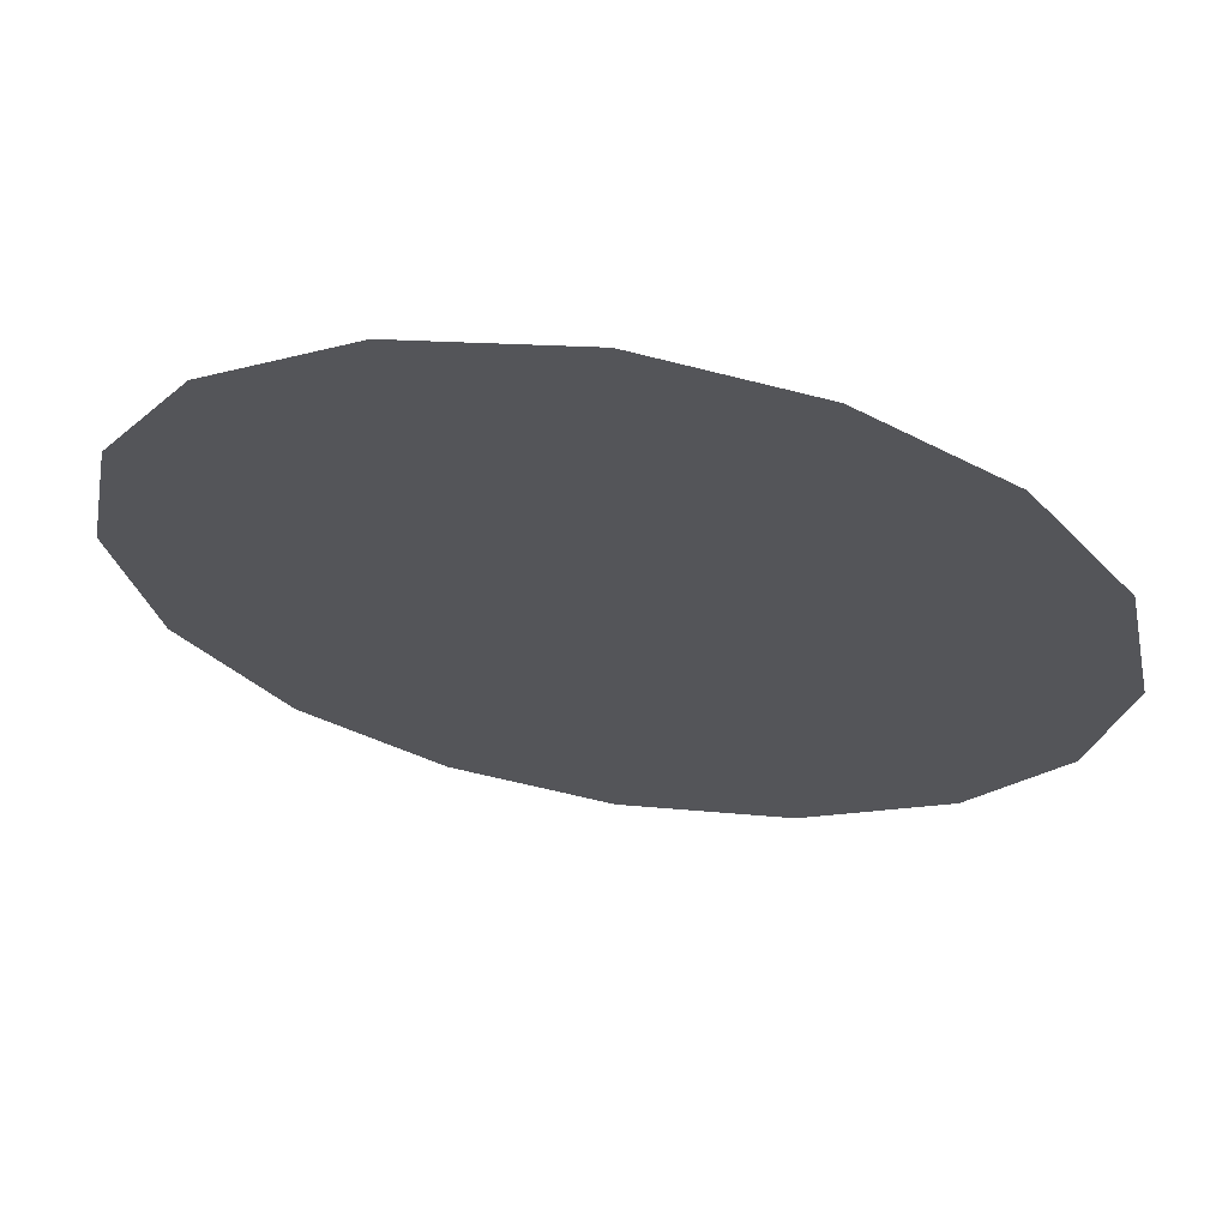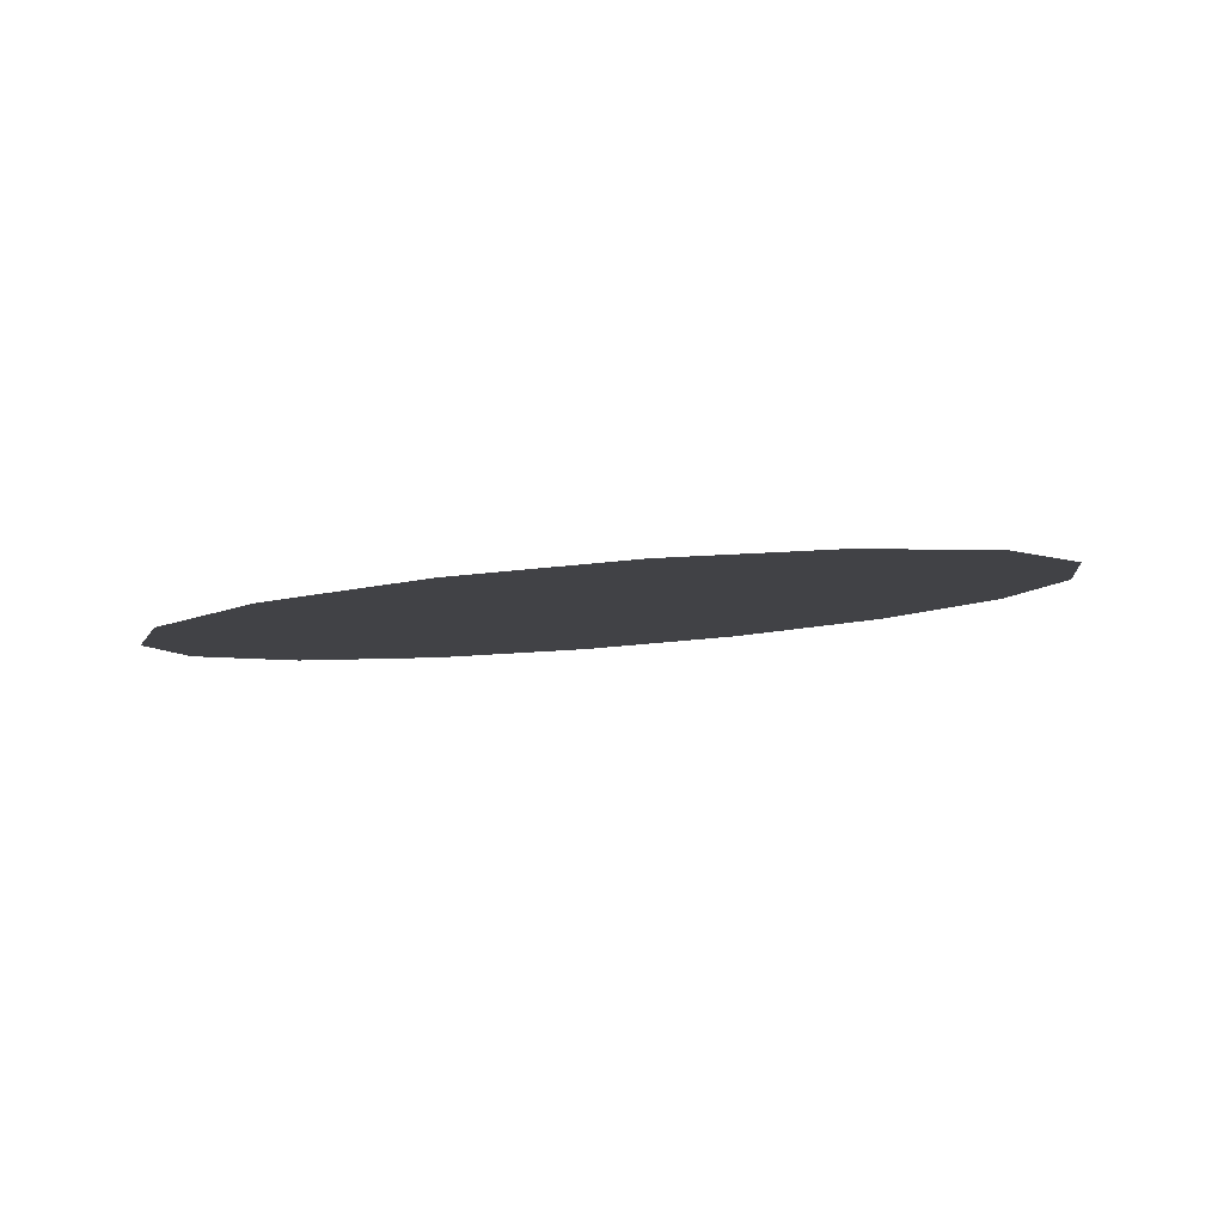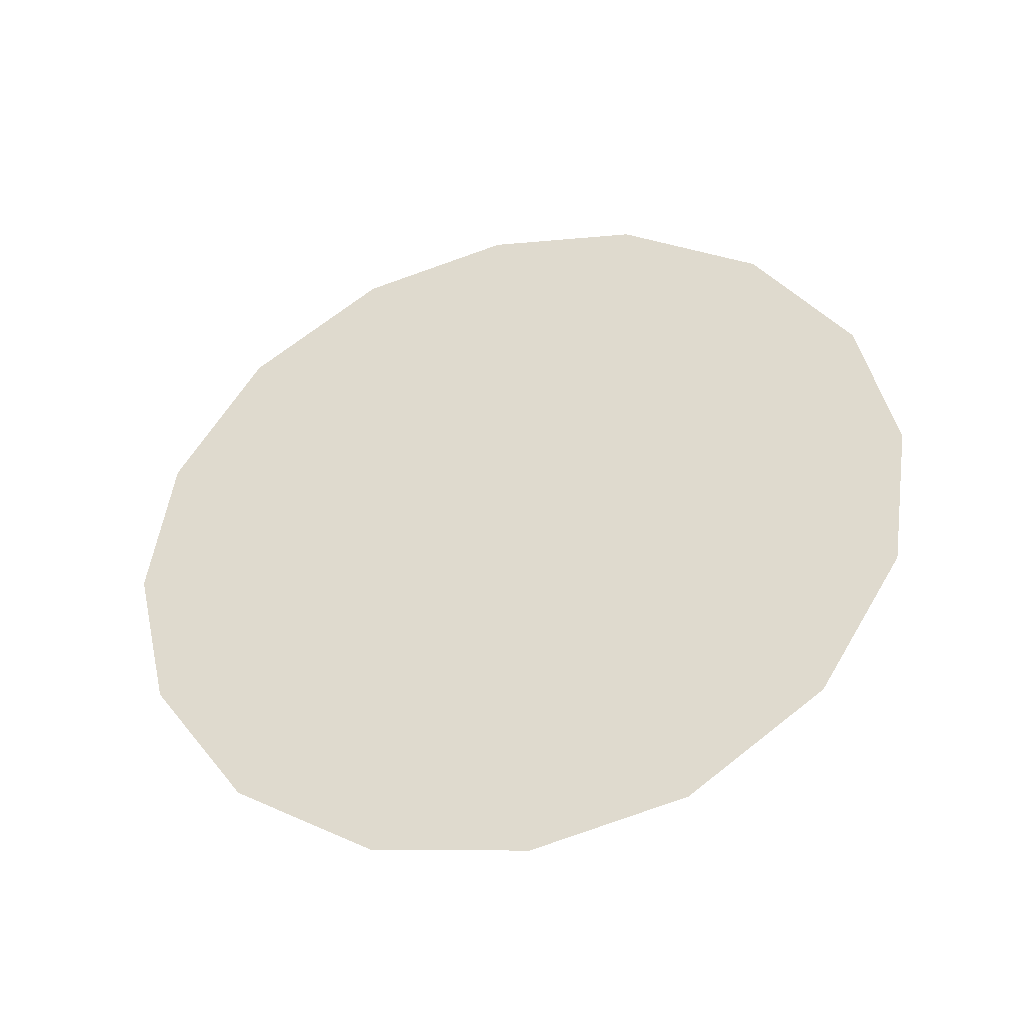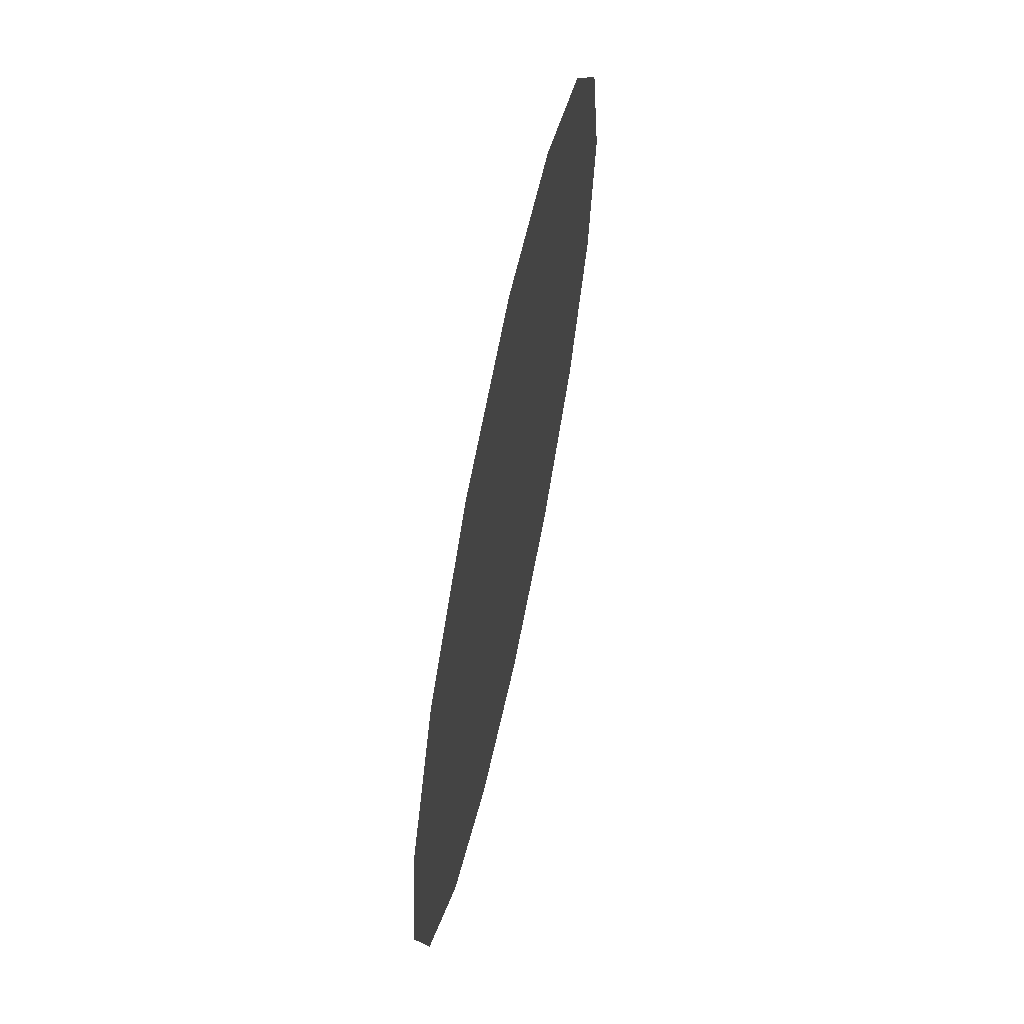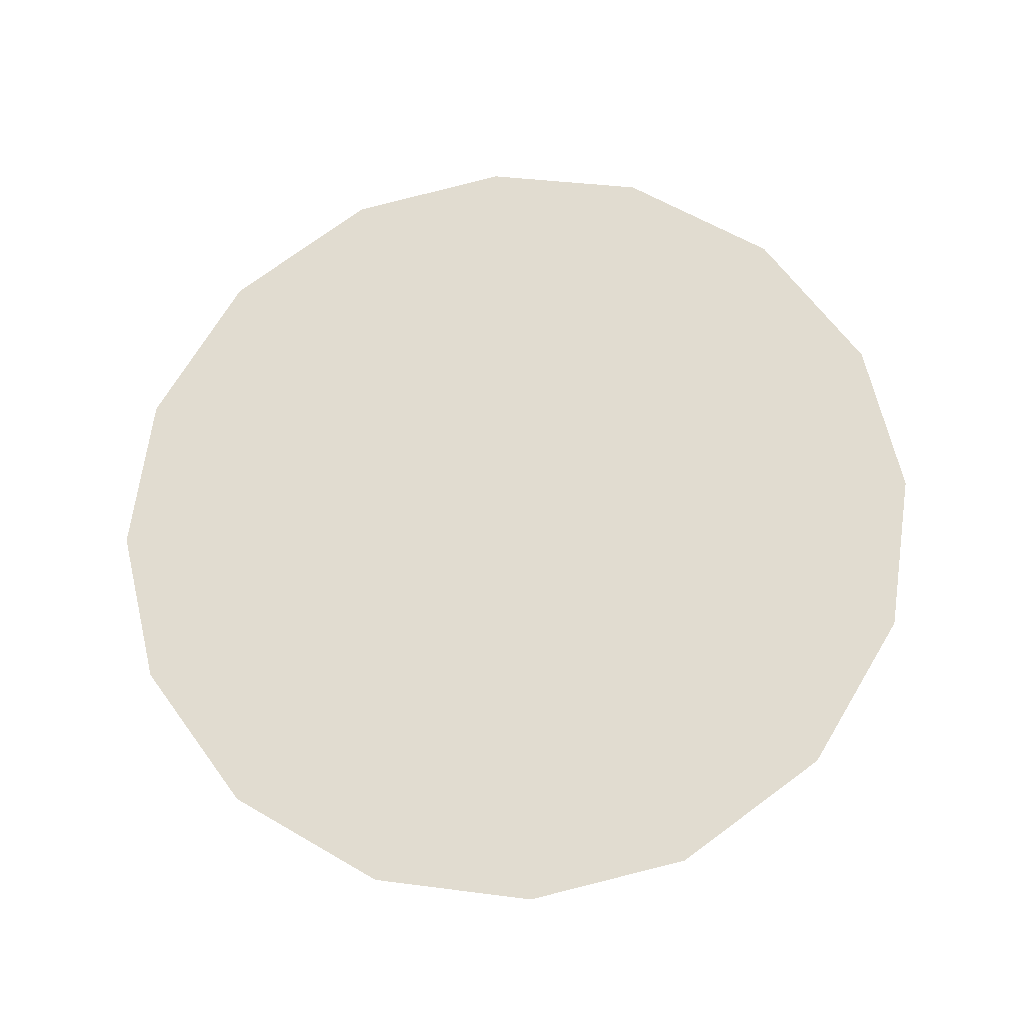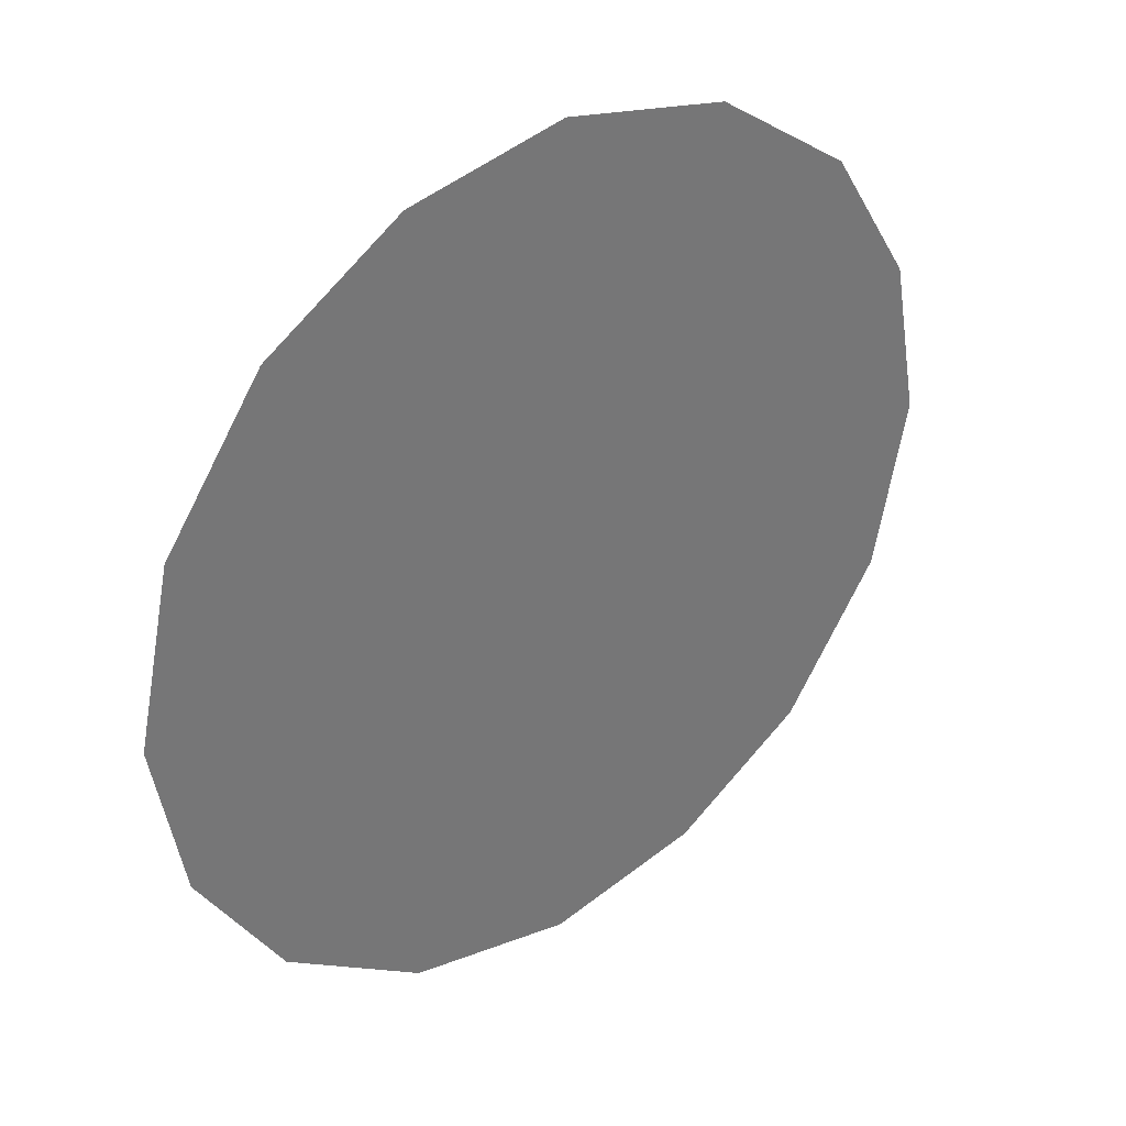
<metadata>
{"format":"obj","ext":"obj","renderer":"f3d","projection":"perspective","resolution":1024,"background":"white","views":[{"elev":65.6,"azim":174.4,"up":"+Y"},{"elev":-19.4,"azim":-71.6,"up":"+Z"},{"elev":55.0,"azim":18.6,"up":"+Z"},{"elev":66.0,"azim":86.9,"up":"+Y"},{"elev":53.0,"azim":-70.4,"up":"+Z"},{"elev":34.9,"azim":-53.7,"up":"+Y"}]}
</metadata>
<code>
o mesh46/mesh46-geometry#mesh46-geometry
v 0.4958 -0.801 0.1424
v 0.5295 -0.8016 0.1514
v 0.5132 -0.8049 0.147
v 0.5436 -0.7924 0.1552
v 0.4811 -0.7905 0.1386
v 0.5538 -0.7773 0.158
v 0.4722 -0.7759 0.1362
v 0.5575 -0.7593 0.1591
v 0.4691 -0.7589 0.1355
v 0.5543 -0.7423 0.1583
v 0.4727 -0.7409 0.1366
v 0.5454 -0.7277 0.156
v 0.4829 -0.7258 0.1394
v 0.5308 -0.7172 0.1522
v 0.497 -0.7166 0.1432
v 0.5134 -0.7133 0.1476
f 1 2 3
f 2 1 4
f 3 2 1
f 4 1 2
f 4 1 5
f 5 1 4
f 4 5 6
f 6 5 4
f 6 5 7
f 7 5 6
f 6 7 8
f 8 7 6
f 8 7 9
f 9 7 8
f 8 9 10
f 10 9 8
f 10 9 11
f 11 9 10
f 10 11 12
f 12 11 10
f 12 11 13
f 13 11 12
f 12 13 14
f 14 13 12
f 14 13 15
f 15 13 14
f 14 15 16
f 16 15 14

</code>
